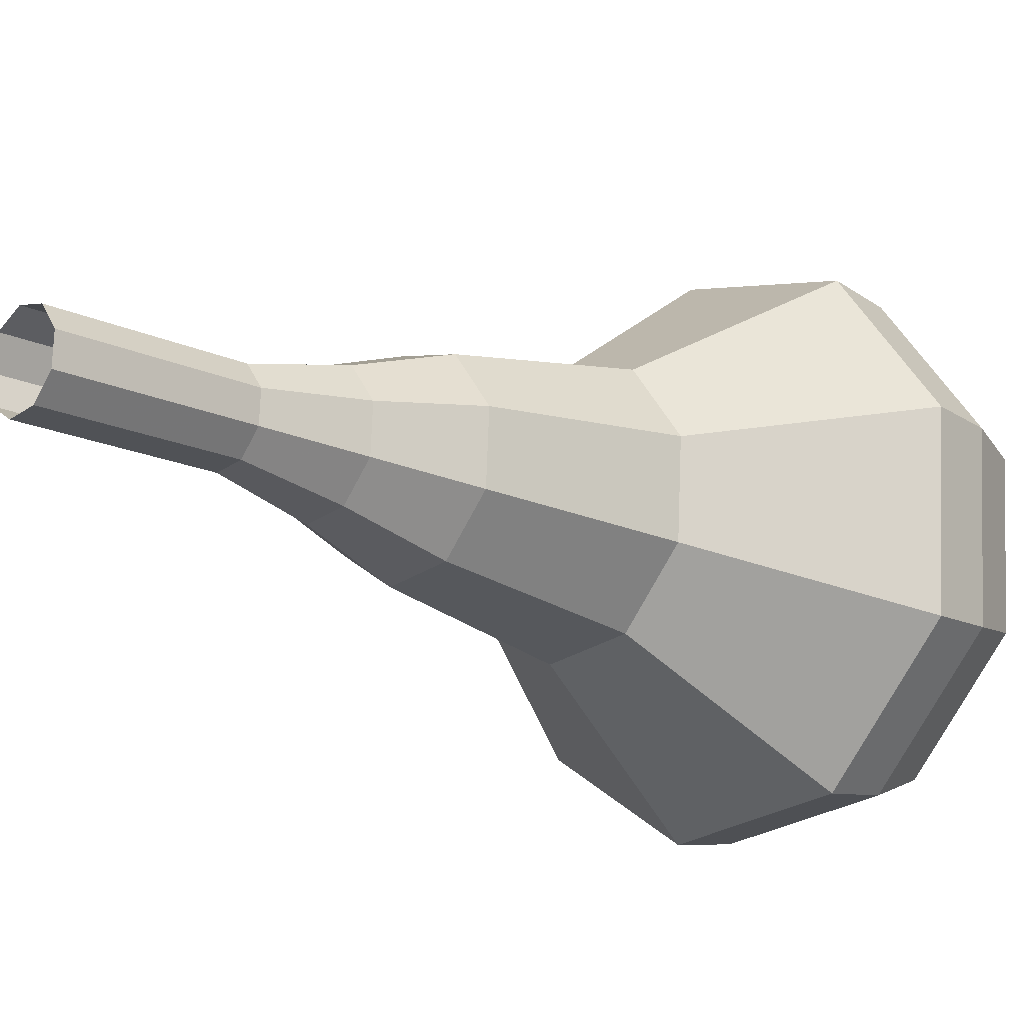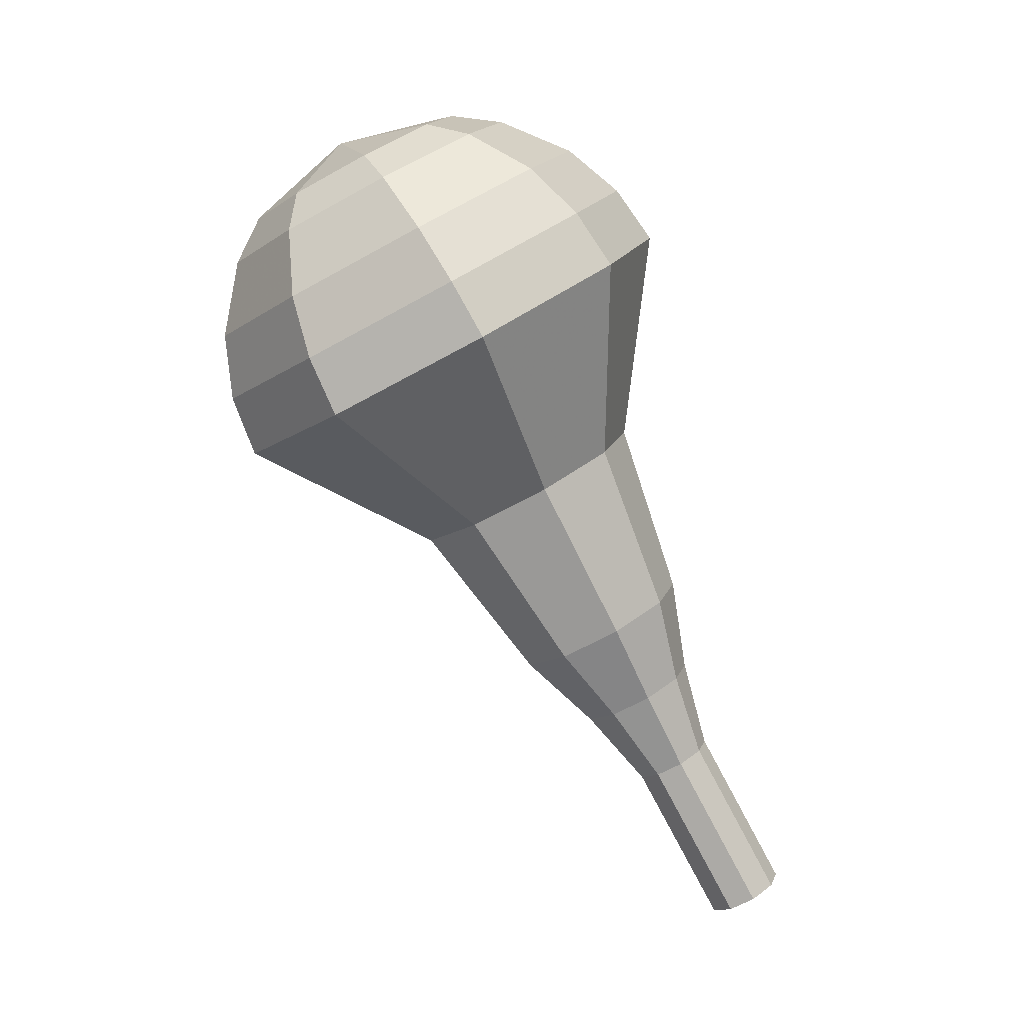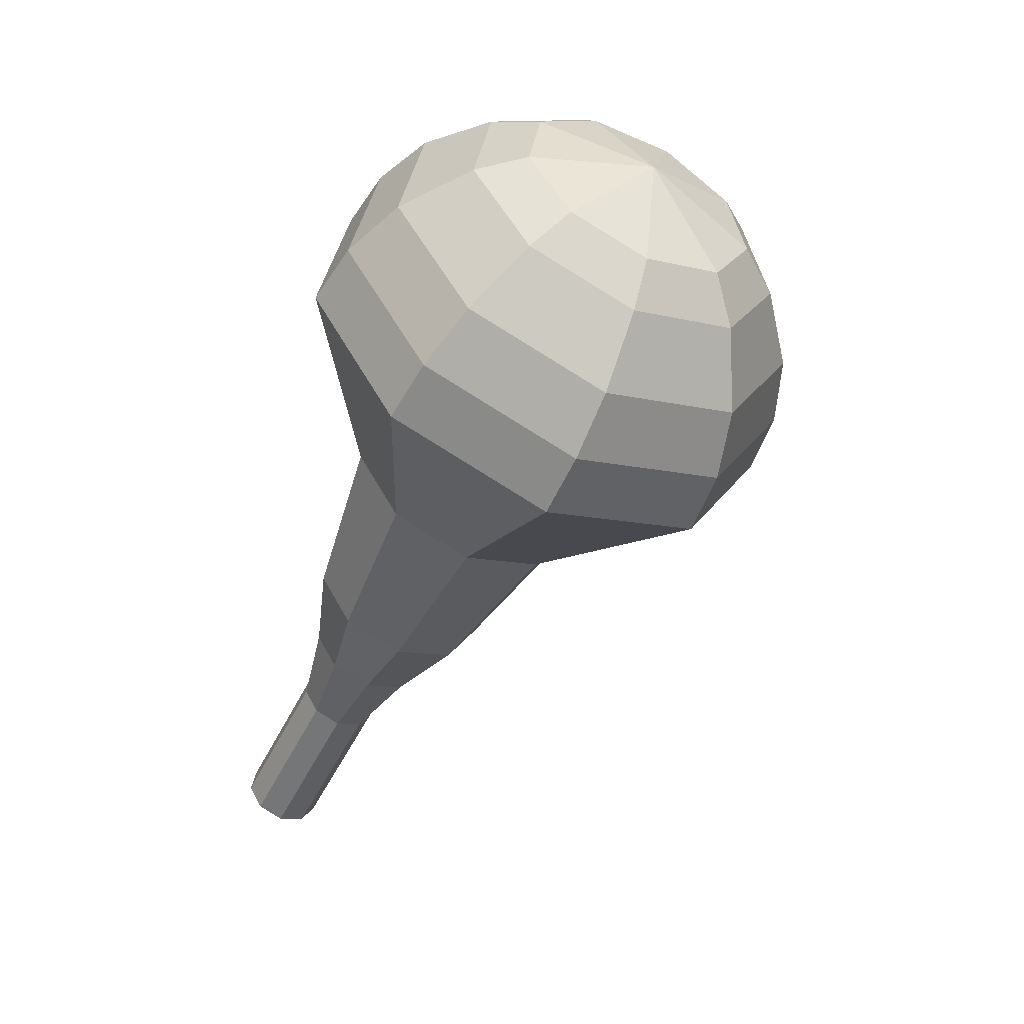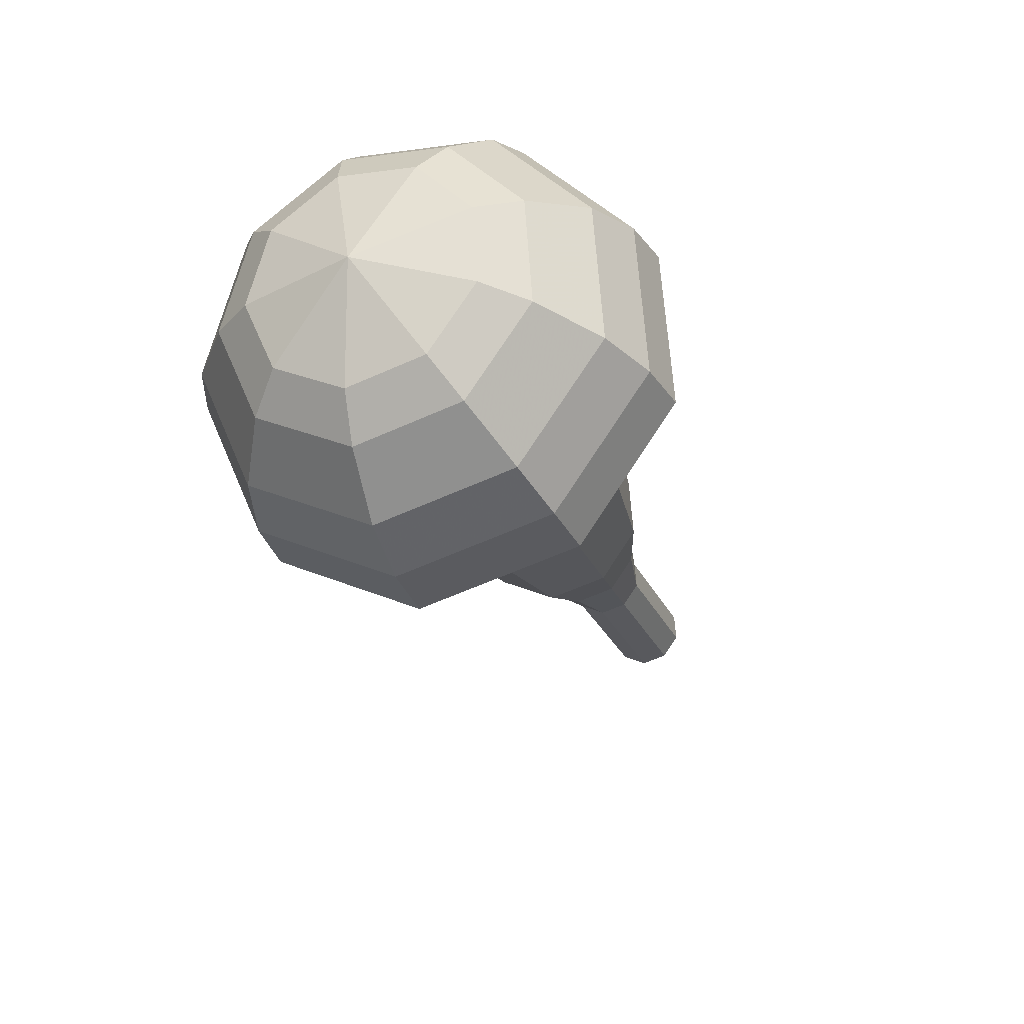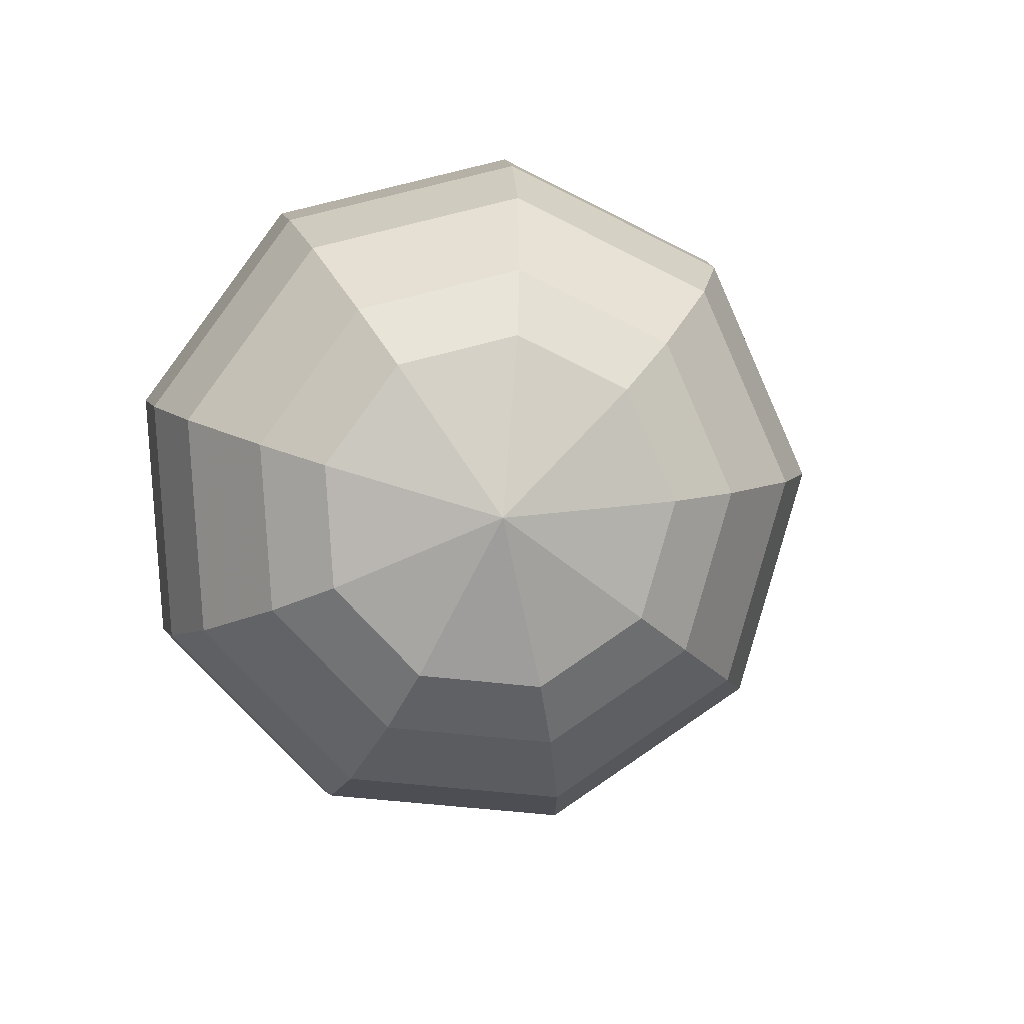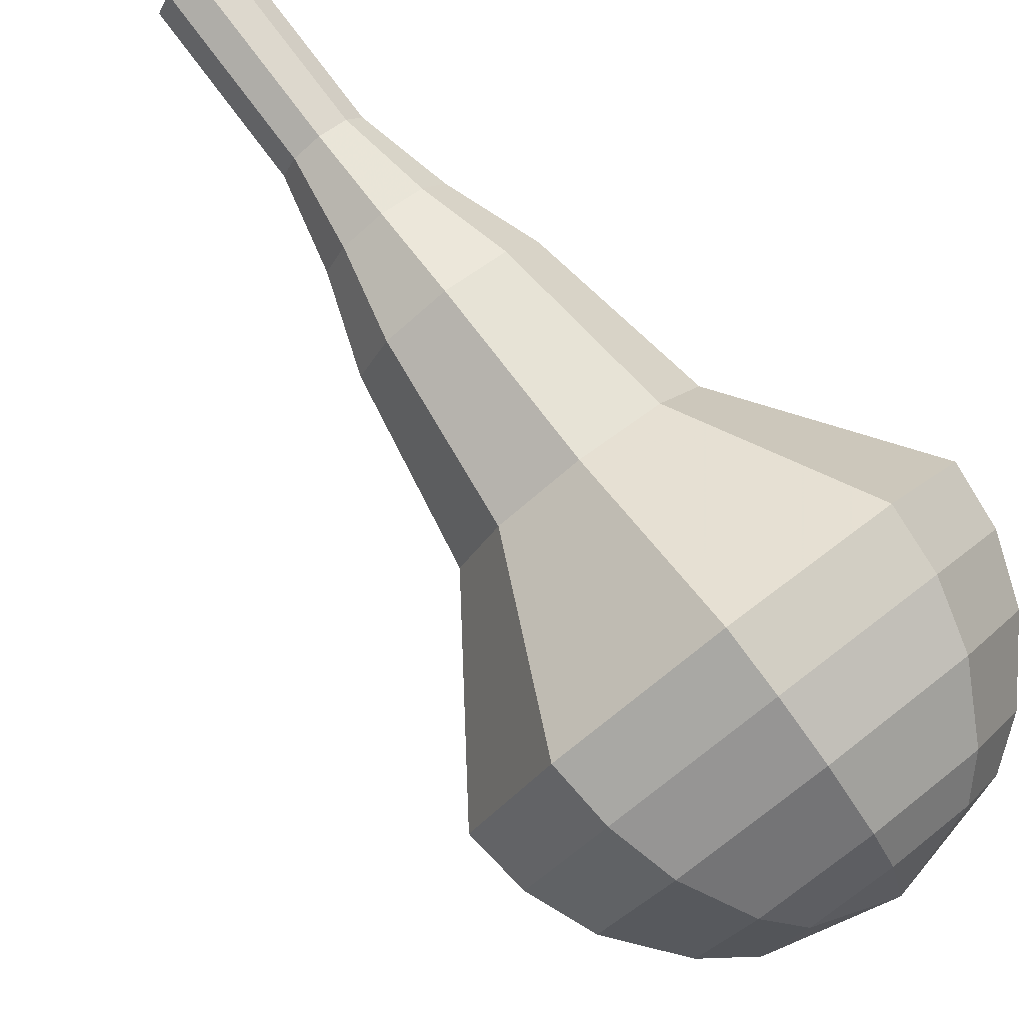
<metadata>
{"format":"obj","ext":"obj","renderer":"f3d","projection":"perspective","resolution":1024,"background":"white","views":[{"elev":28.3,"azim":-109.7,"up":"+Y"},{"elev":-8.0,"azim":87.0,"up":"+Z"},{"elev":18.8,"azim":-32.0,"up":"+Z"},{"elev":38.6,"azim":64.1,"up":"+Z"},{"elev":-24.8,"azim":7.0,"up":"+Y"},{"elev":-60.5,"azim":-122.3,"up":"+Y"}]}
</metadata>
<code>
g tube1
v 111.4 103.8 162.5
v 111.9 103.3 162.1
v 112.7 103.2 161.9
v 113.5 103.7 161.9
v 113.7 104.4 162.3
v 113.5 105.1 162.7
v 112.7 105.4 163.1
v 111.9 105.1 163.2
v 111.4 104.5 162.9
v 111.4 103.8 162.5
v 111.9 102.5 164.8
v 112.5 102 164.3
v 113.3 101.9 164.1
v 114 102.4 164.2
v 114.3 103.1 164.5
v 114 103.8 165
v 113.3 104.1 165.3
v 112.5 103.9 165.4
v 111.9 103.2 165.2
v 111.9 102.5 164.8
v 112.5 101.2 167
v 113 100.7 166.6
v 113.9 100.7 166.4
v 114.6 101.1 166.4
v 114.9 101.8 166.8
v 114.6 102.5 167.2
v 113.9 102.8 167.6
v 113 102.6 167.7
v 112.5 101.9 167.4
v 112.5 101.2 167
v 112.5 99.66 169.3
v 113.3 98.9 168.6
v 114.5 98.85 168.3
v 115.6 99.52 168.4
v 116 100.6 168.9
v 115.6 101.6 169.6
v 114.5 102.1 170.1
v 113.3 101.7 170.2
v 112.5 100.8 169.9
v 112.5 99.66 169.3
v 112.2 98.01 171.5
v 113.4 96.86 170.5
v 115.3 96.78 170
v 116.9 97.8 170.2
v 117.5 99.44 171
v 116.9 100.9 172
v 115.2 101.6 172.8
v 113.4 101.1 173
v 112.2 99.68 172.5
v 112.2 98.01 171.5
v 112.4 95.07 176
v 114.1 93.54 174.7
v 116.5 93.43 174.1
v 118.7 94.79 174.3
v 119.5 96.98 175.3
v 118.7 98.97 176.7
v 116.5 99.84 177.7
v 114 99.18 178
v 112.4 97.29 177.3
v 112.4 95.07 176
v 110.1 91 180.5
v 113.4 87.95 178
v 118.3 87.73 176.6
v 122.6 90.44 177.1
v 124.3 94.82 179.1
v 122.6 98.81 181.9
v 118.2 100.6 183.9
v 113.3 99.23 184.4
v 110.1 95.46 183
v 110.1 91 180.5
v 110.7 90.19 182.1
v 113.9 87.24 179.6
v 118.7 87.02 178.3
v 122.9 89.65 178.8
v 124.5 93.89 180.8
v 122.8 97.75 183.4
v 118.6 99.44 185.4
v 113.8 98.15 185.9
v 110.7 94.5 184.6
v 110.7 90.19 182.1
v 111.8 89.59 183.7
v 114.6 86.95 181.5
v 118.9 86.75 180.3
v 122.7 89.1 180.7
v 124.1 92.89 182.5
v 122.6 96.35 184.9
v 118.9 97.86 186.7
v 114.6 96.71 187.1
v 111.8 93.45 185.9
v 111.8 89.59 183.7
v 113.6 89.29 185.3
v 115.8 87.28 183.6
v 119.1 87.13 182.7
v 121.9 88.92 183
v 123 91.82 184.4
v 121.9 94.46 186.2
v 119 95.61 187.5
v 115.7 94.73 187.9
v 113.6 92.24 187
v 113.6 89.29 185.3
v 115.1 89.37 186.1
v 116.6 87.89 184.8
v 119 87.79 184.2
v 121.1 89.1 184.4
v 121.9 91.22 185.4
v 121.1 93.15 186.7
v 119 93.99 187.7
v 116.6 93.35 188
v 115 91.53 187.3
v 115.1 89.37 186.1
v 118.6 90.37 186.9
v 118.6 90.37 186.9
v 118.6 90.37 186.9
v 118.6 90.37 186.9
v 118.6 90.37 186.9
v 118.6 90.37 186.9
v 118.6 90.37 186.9
v 118.6 90.37 186.9
v 118.6 90.37 186.9
v 118.6 90.37 186.9
f 1 2 12
f 12 11 1
f 2 3 13
f 13 12 2
f 3 4 14
f 14 13 3
f 4 5 15
f 15 14 4
f 5 6 16
f 16 15 5
f 6 7 17
f 17 16 6
f 7 8 18
f 18 17 7
f 8 9 19
f 19 18 8
f 9 10 20
f 20 19 9
f 11 12 22
f 22 21 11
f 12 13 23
f 23 22 12
f 13 14 24
f 24 23 13
f 14 15 25
f 25 24 14
f 15 16 26
f 26 25 15
f 16 17 27
f 27 26 16
f 17 18 28
f 28 27 17
f 18 19 29
f 29 28 18
f 19 20 30
f 30 29 19
f 21 22 32
f 32 31 21
f 22 23 33
f 33 32 22
f 23 24 34
f 34 33 23
f 24 25 35
f 35 34 24
f 25 26 36
f 36 35 25
f 26 27 37
f 37 36 26
f 27 28 38
f 38 37 27
f 28 29 39
f 39 38 28
f 29 30 40
f 40 39 29
f 31 32 42
f 42 41 31
f 32 33 43
f 43 42 32
f 33 34 44
f 44 43 33
f 34 35 45
f 45 44 34
f 35 36 46
f 46 45 35
f 36 37 47
f 47 46 36
f 37 38 48
f 48 47 37
f 38 39 49
f 49 48 38
f 39 40 50
f 50 49 39
f 41 42 52
f 52 51 41
f 42 43 53
f 53 52 42
f 43 44 54
f 54 53 43
f 44 45 55
f 55 54 44
f 45 46 56
f 56 55 45
f 46 47 57
f 57 56 46
f 47 48 58
f 58 57 47
f 48 49 59
f 59 58 48
f 49 50 60
f 60 59 49
f 51 52 62
f 62 61 51
f 52 53 63
f 63 62 52
f 53 54 64
f 64 63 53
f 54 55 65
f 65 64 54
f 55 56 66
f 66 65 55
f 56 57 67
f 67 66 56
f 57 58 68
f 68 67 57
f 58 59 69
f 69 68 58
f 59 60 70
f 70 69 59
f 61 62 72
f 72 71 61
f 62 63 73
f 73 72 62
f 63 64 74
f 74 73 63
f 64 65 75
f 75 74 64
f 65 66 76
f 76 75 65
f 66 67 77
f 77 76 66
f 67 68 78
f 78 77 67
f 68 69 79
f 79 78 68
f 69 70 80
f 80 79 69
f 71 72 82
f 82 81 71
f 72 73 83
f 83 82 72
f 73 74 84
f 84 83 73
f 74 75 85
f 85 84 74
f 75 76 86
f 86 85 75
f 76 77 87
f 87 86 76
f 77 78 88
f 88 87 77
f 78 79 89
f 89 88 78
f 79 80 90
f 90 89 79
f 81 82 92
f 92 91 81
f 82 83 93
f 93 92 82
f 83 84 94
f 94 93 83
f 84 85 95
f 95 94 84
f 85 86 96
f 96 95 85
f 86 87 97
f 97 96 86
f 87 88 98
f 98 97 87
f 88 89 99
f 99 98 88
f 89 90 100
f 100 99 89
f 91 92 102
f 102 101 91
f 92 93 103
f 103 102 92
f 93 94 104
f 104 103 93
f 94 95 105
f 105 104 94
f 95 96 106
f 106 105 95
f 96 97 107
f 107 106 96
f 97 98 108
f 108 107 97
f 98 99 109
f 109 108 98
f 99 100 110
f 110 109 99
f 101 102 112
f 112 111 101
f 102 103 113
f 113 112 102
f 103 104 114
f 114 113 103
f 104 105 115
f 115 114 104
f 105 106 116
f 116 115 105
f 106 107 117
f 117 116 106
f 107 108 118
f 118 117 107
f 108 109 119
f 119 118 108
f 109 110 120
f 120 119 109
g

</code>
